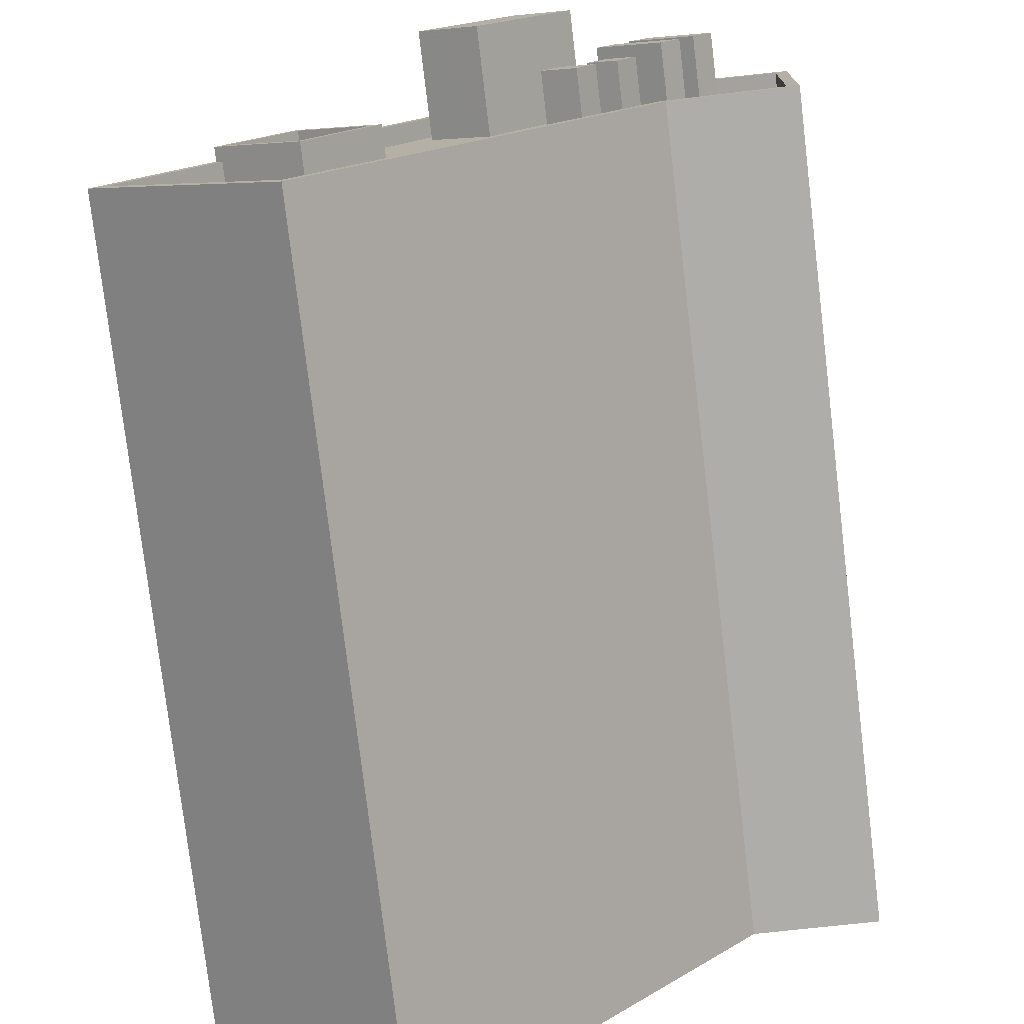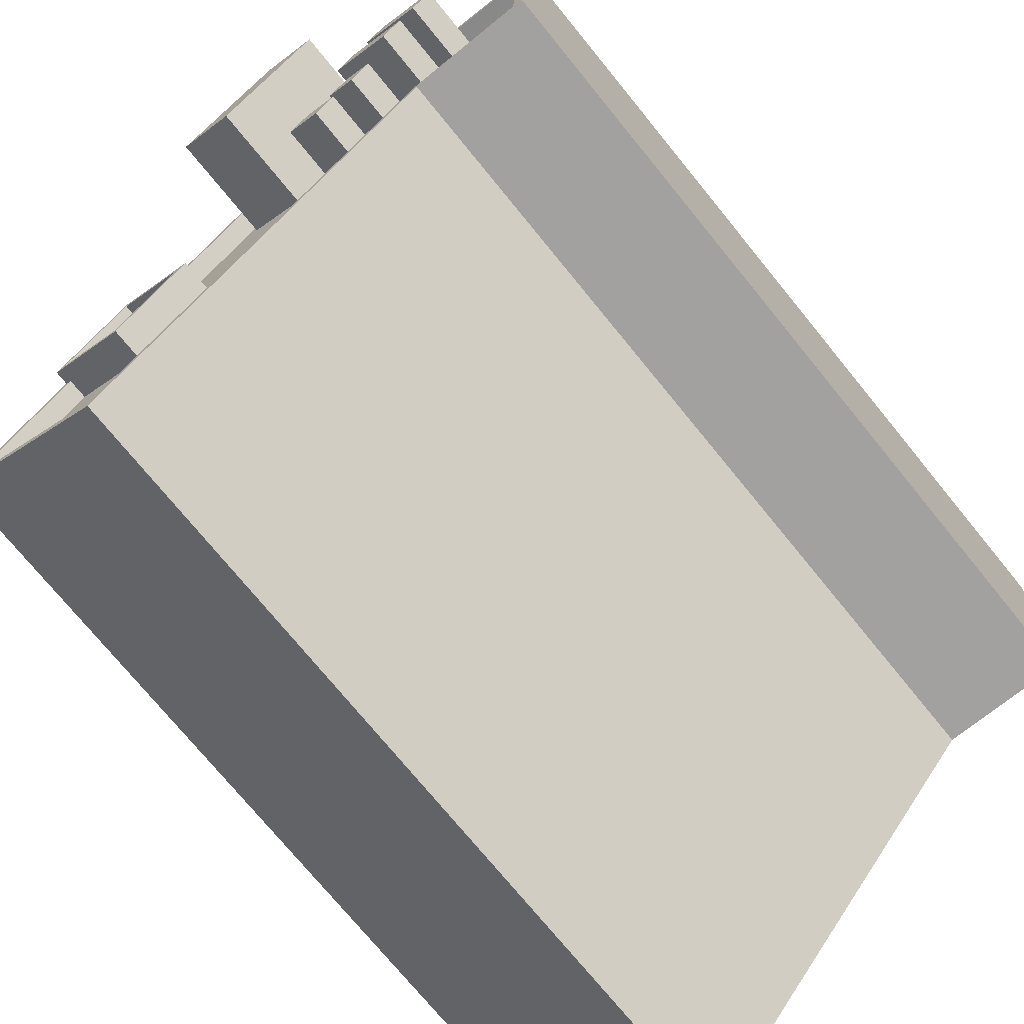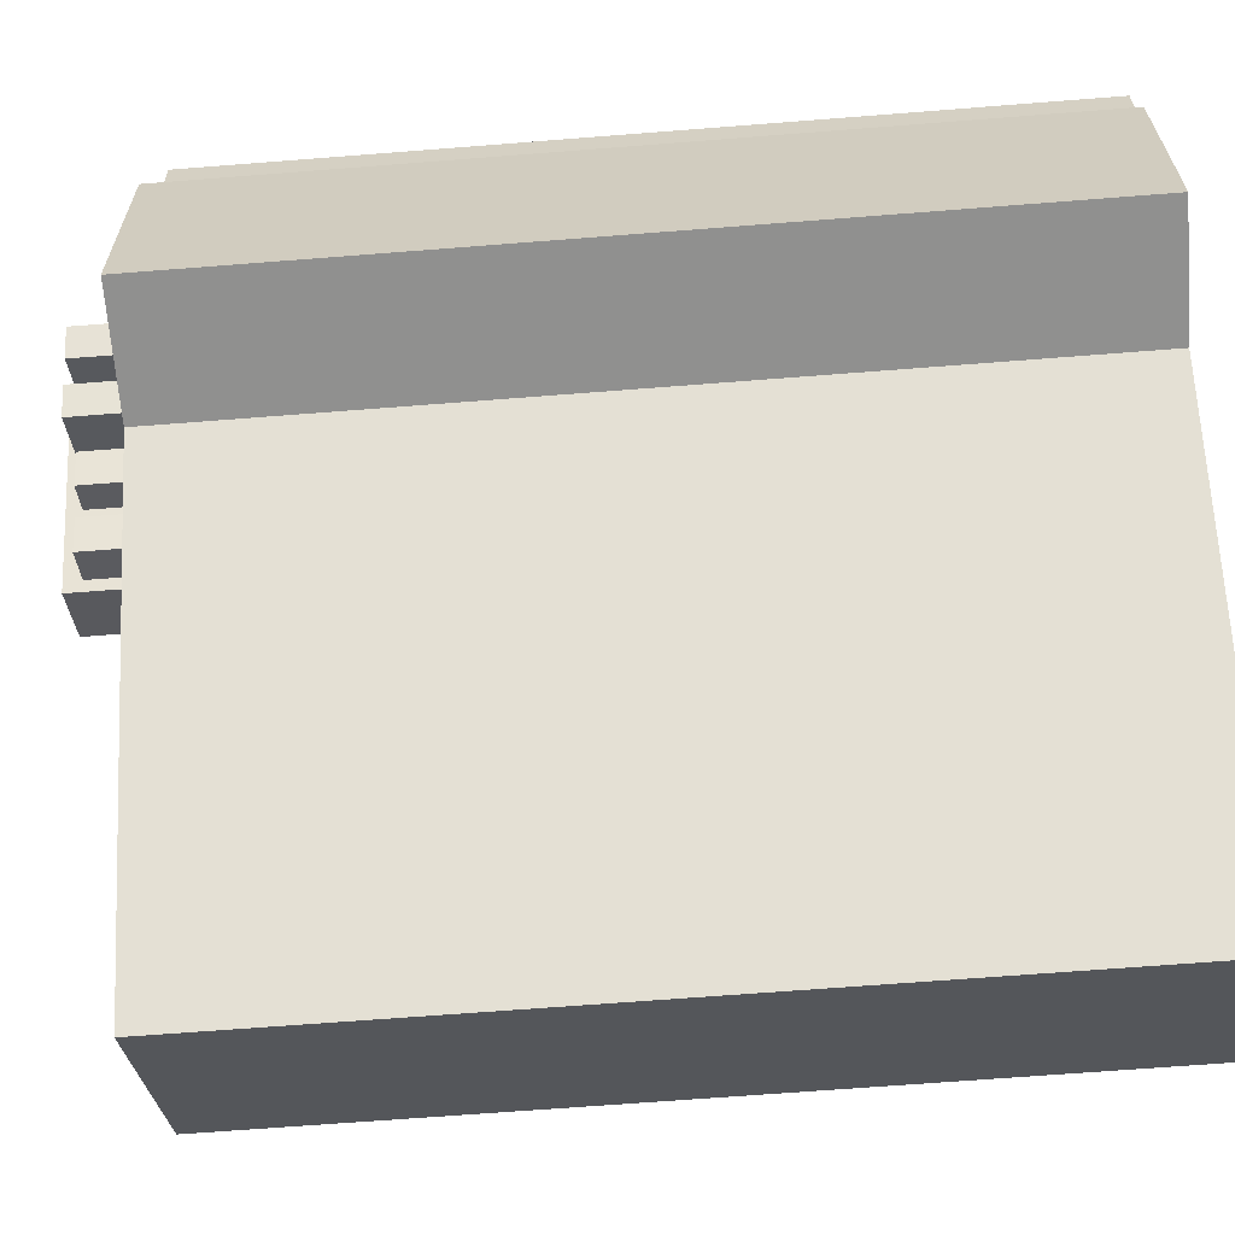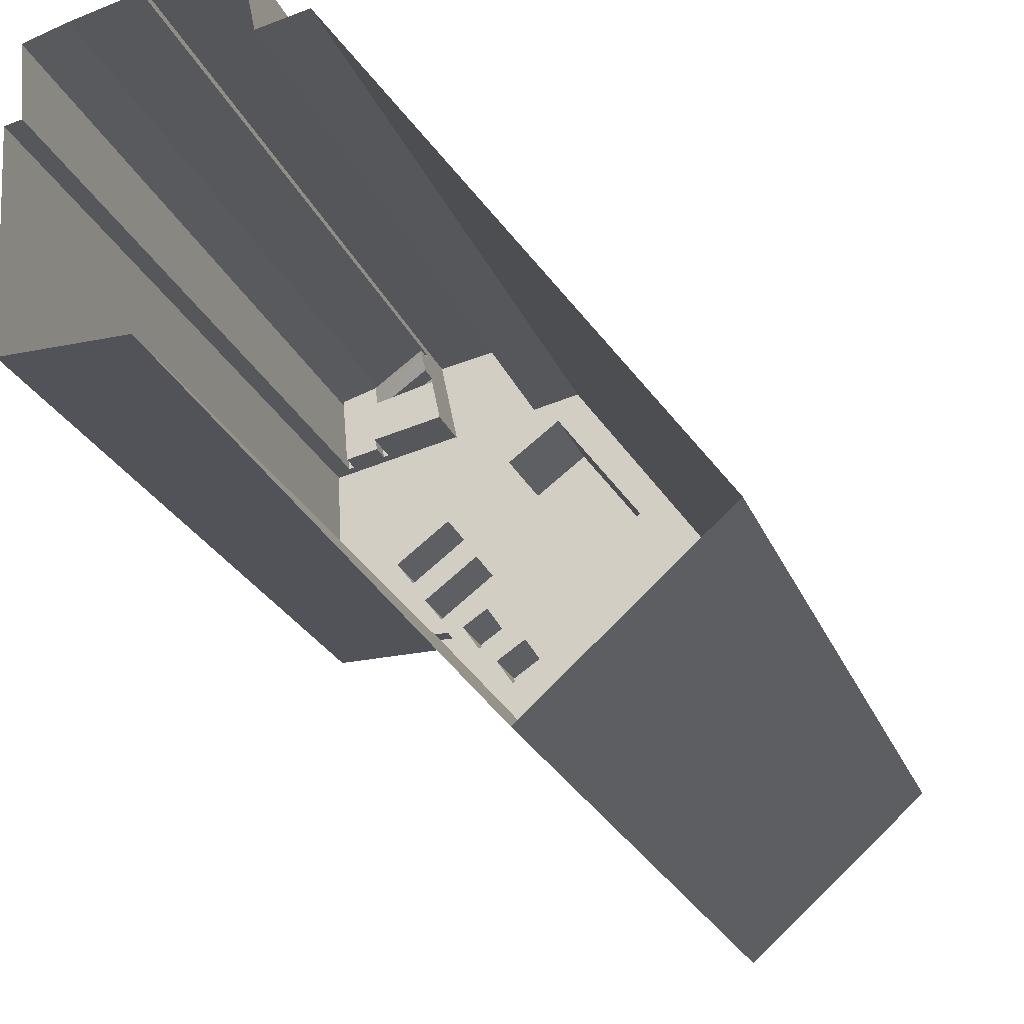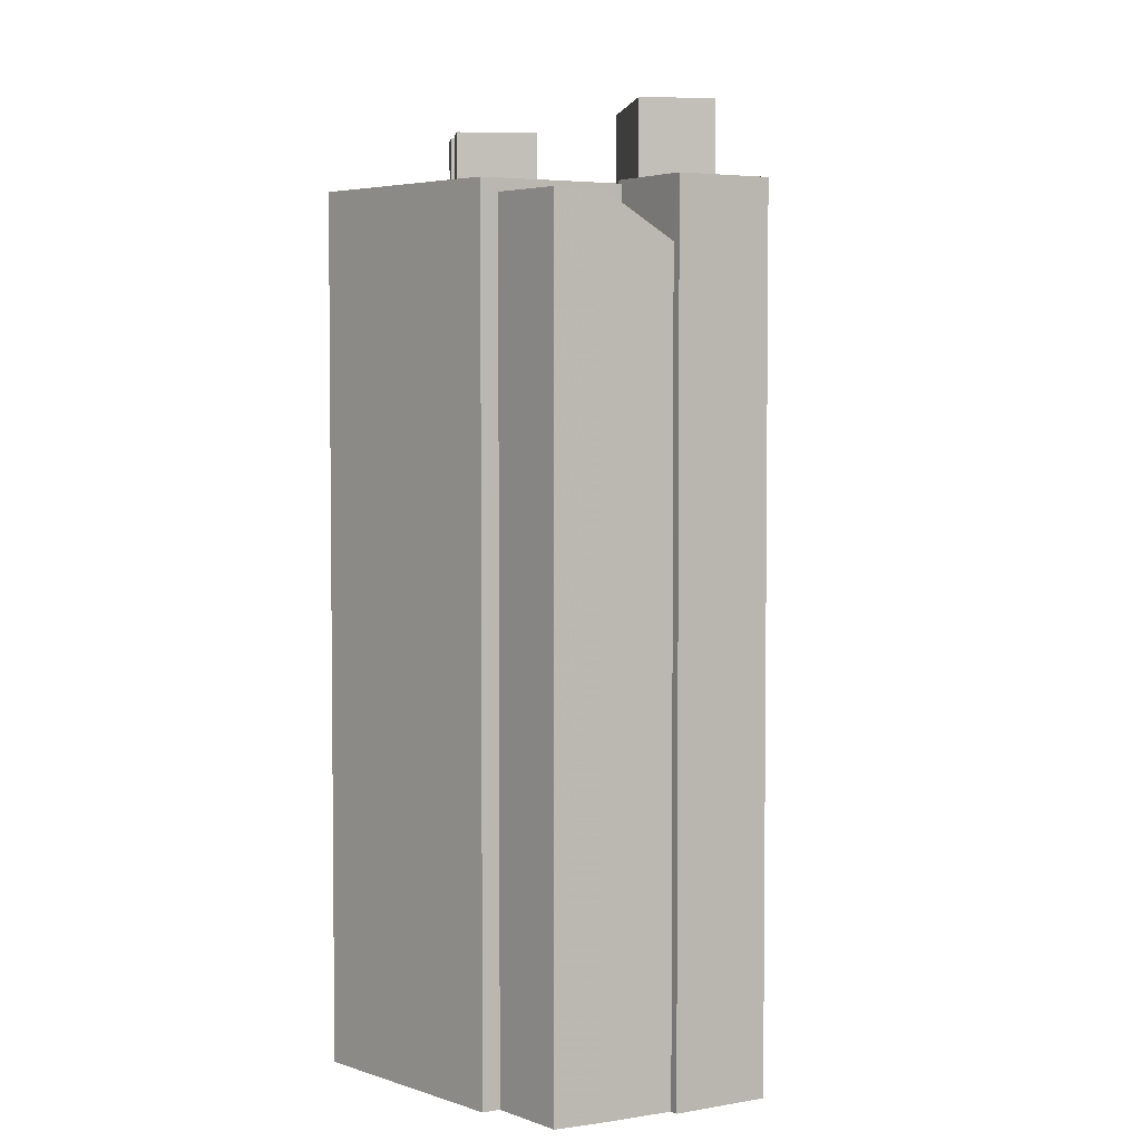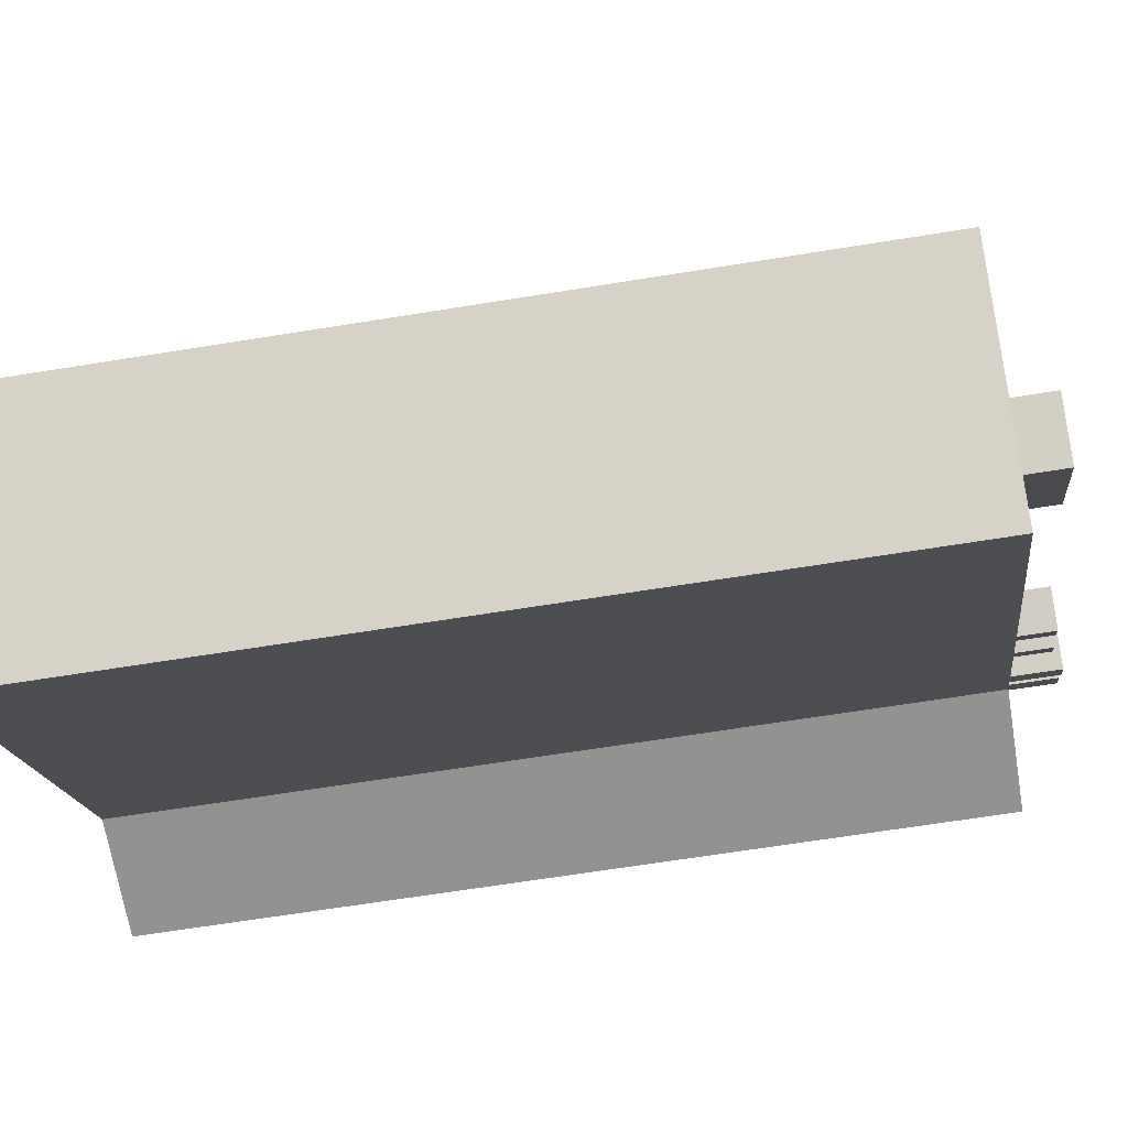
<metadata>
{"format":"obj","ext":"obj","renderer":"f3d","projection":"perspective","resolution":1024,"background":"white","views":[{"elev":-77.6,"azim":6.8,"up":"+Y"},{"elev":-73.5,"azim":39.1,"up":"+Y"},{"elev":-67.2,"azim":94.5,"up":"+Y"},{"elev":-22.2,"azim":-162.7,"up":"+Y"},{"elev":4.1,"azim":136.4,"up":"+Z"},{"elev":-64.6,"azim":-80.7,"up":"+Y"}]}
</metadata>
<code>
v 1.256e+04 -1.536e+04 20.94
v 1.256e+04 -1.536e+04 20.94
v 1.257e+04 -1.535e+04 20.94
v 1.257e+04 -1.535e+04 20.94
v 1.257e+04 -1.535e+04 20.94
v 1.257e+04 -1.535e+04 20.94
v 1.257e+04 -1.535e+04 20.94
v 1.257e+04 -1.535e+04 20.94
v 1.257e+04 -1.535e+04 20.94
v 1.257e+04 -1.534e+04 20.94
v 1.257e+04 -1.535e+04 20.94
v 1.257e+04 -1.535e+04 20.94
v 1.257e+04 -1.535e+04 20.94
v 1.257e+04 -1.535e+04 40.96
v 1.257e+04 -1.535e+04 40.96
v 1.257e+04 -1.535e+04 40.96
v 1.257e+04 -1.535e+04 40.96
v 1.257e+04 -1.535e+04 42.16
v 1.257e+04 -1.535e+04 42.07
v 1.257e+04 -1.535e+04 42.16
v 1.257e+04 -1.535e+04 42.07
v 1.257e+04 -1.535e+04 42.16
v 1.257e+04 -1.535e+04 40.45
v 1.257e+04 -1.535e+04 41.47
v 1.257e+04 -1.535e+04 40.45
v 1.257e+04 -1.535e+04 40.44
v 1.257e+04 -1.535e+04 40.44
v 1.257e+04 -1.535e+04 40.45
v 1.257e+04 -1.535e+04 41.47
v 1.257e+04 -1.535e+04 41.56
v 1.257e+04 -1.535e+04 41.56
v 1.257e+04 -1.535e+04 41.56
v 1.257e+04 -1.535e+04 41.56
v 1.257e+04 -1.535e+04 41.56
v 1.257e+04 -1.535e+04 41.56
v 1.257e+04 -1.535e+04 41.56
v 1.257e+04 -1.535e+04 41.56
v 1.257e+04 -1.535e+04 41.56
v 1.257e+04 -1.535e+04 41.05
v 1.257e+04 -1.535e+04 41.05
v 1.257e+04 -1.535e+04 41.05
v 1.257e+04 -1.535e+04 42.16
v 1.257e+04 -1.535e+04 42.16
v 1.257e+04 -1.535e+04 42.16
v 1.257e+04 -1.535e+04 42.16
v 1.257e+04 -1.535e+04 42.16
v 1.257e+04 -1.535e+04 42.16
v 1.257e+04 -1.535e+04 42.16
v 1.257e+04 -1.535e+04 41.04
v 1.257e+04 -1.535e+04 41.05
v 1.257e+04 -1.535e+04 41.05
v 1.257e+04 -1.535e+04 41.03
v 1.257e+04 -1.535e+04 42.16
v 1.257e+04 -1.535e+04 42.16
v 1.257e+04 -1.535e+04 42.16
v 1.257e+04 -1.535e+04 42.16
v 1.257e+04 -1.535e+04 42.07
v 1.257e+04 -1.535e+04 42.57
v 1.257e+04 -1.535e+04 42.57
v 1.257e+04 -1.534e+04 42.57
v 1.257e+04 -1.535e+04 42.57
v 1.256e+04 -1.536e+04 42.48
v 1.256e+04 -1.536e+04 42.48
v 1.256e+04 -1.536e+04 42.48
v 1.256e+04 -1.536e+04 42.48
v 1.257e+04 -1.536e+04 41.98
v 1.257e+04 -1.535e+04 41.98
v 1.257e+04 -1.536e+04 41.98
v 1.256e+04 -1.536e+04 41.98
v 1.257e+04 -1.535e+04 41.98
v 1.257e+04 -1.535e+04 41.98
v 1.257e+04 -1.536e+04 41.98
v 1.256e+04 -1.536e+04 41.98
v 1.256e+04 -1.536e+04 41.98
v 1.256e+04 -1.536e+04 41.98
v 1.256e+04 -1.536e+04 41.98
v 1.256e+04 -1.536e+04 41.98
v 1.257e+04 -1.535e+04 41.98
v 1.257e+04 -1.535e+04 41.98
v 1.257e+04 -1.535e+04 41.98
v 1.257e+04 -1.535e+04 41.98
v 1.257e+04 -1.535e+04 41.98
v 1.257e+04 -1.535e+04 41.98
v 1.257e+04 -1.535e+04 41.98
v 1.257e+04 -1.535e+04 41.98
v 1.257e+04 -1.535e+04 41.98
v 1.257e+04 -1.535e+04 41.98
v 1.257e+04 -1.535e+04 41.98
v 1.257e+04 -1.535e+04 41.98
v 1.257e+04 -1.535e+04 41.98
v 1.257e+04 -1.535e+04 41.98
v 1.256e+04 -1.535e+04 41.98
v 1.257e+04 -1.535e+04 41.98
v 1.256e+04 -1.535e+04 41.98
v 1.257e+04 -1.535e+04 41.98
v 1.257e+04 -1.535e+04 41.98
v 1.256e+04 -1.536e+04 41.98
v 1.256e+04 -1.536e+04 41.98
v 1.257e+04 -1.535e+04 41.98
v 1.257e+04 -1.535e+04 41.98
v 1.257e+04 -1.535e+04 41.98
v 1.257e+04 -1.535e+04 41.98
v 1.257e+04 -1.535e+04 41.98
v 1.257e+04 -1.535e+04 41.98
v 1.257e+04 -1.535e+04 41.98
v 1.257e+04 -1.535e+04 41.98
v 1.257e+04 -1.535e+04 41.98
v 1.256e+04 -1.535e+04 42.48
v 1.257e+04 -1.535e+04 42.48
v 1.256e+04 -1.535e+04 42.48
v 1.256e+04 -1.536e+04 42.48
v 1.256e+04 -1.536e+04 42.48
v 1.257e+04 -1.535e+04 42.48
v 1.257e+04 -1.535e+04 42.48
v 1.257e+04 -1.535e+04 42.48
v 1.257e+04 -1.535e+04 42.48
v 1.257e+04 -1.535e+04 42.48
v 1.257e+04 -1.535e+04 42.48
v 1.257e+04 -1.535e+04 42.48
v 1.257e+04 -1.535e+04 42.48
v 1.257e+04 -1.535e+04 42.48
v 1.257e+04 -1.535e+04 42.48
v 1.257e+04 -1.535e+04 42.48
v 1.257e+04 -1.536e+04 43.61
v 1.257e+04 -1.536e+04 43.61
v 1.257e+04 -1.535e+04 43.61
v 1.257e+04 -1.535e+04 43.61
v 1.257e+04 -1.535e+04 43.86
v 1.257e+04 -1.535e+04 43.86
v 1.257e+04 -1.535e+04 43.86
v 1.257e+04 -1.535e+04 43.86
v 1.257e+04 -1.535e+04 43.86
v 1.257e+04 -1.535e+04 43.86
v 1.257e+04 -1.535e+04 43.86
v 1.257e+04 -1.535e+04 43.86
v 1.256e+04 -1.535e+04 42.34
v 1.256e+04 -1.536e+04 42.34
v 1.256e+04 -1.536e+04 42.34
v 1.256e+04 -1.536e+04 42.34
v 1.256e+04 -1.536e+04 42.84
v 1.256e+04 -1.536e+04 42.84
v 1.256e+04 -1.536e+04 42.84
v 1.256e+04 -1.536e+04 42.84
v 1.256e+04 -1.535e+04 42.84
v 1.256e+04 -1.536e+04 42.84
v 1.256e+04 -1.536e+04 42.84
v 1.256e+04 -1.535e+04 42.84
v 1.257e+04 -1.535e+04 43.61
v 1.257e+04 -1.535e+04 43.61
v 1.257e+04 -1.535e+04 43.61
v 1.257e+04 -1.535e+04 43.61
v 1.257e+04 -1.535e+04 44.73
v 1.256e+04 -1.535e+04 44.73
v 1.257e+04 -1.535e+04 44.73
v 1.257e+04 -1.535e+04 44.73
f 1 2 3
f 2 4 3
f 5 6 3
f 7 6 5
f 8 9 10
f 9 11 10
f 3 4 11
f 12 5 13
f 13 5 9
f 5 3 11
f 5 11 9
f 14 15 16
f 17 14 16
f 18 19 20
f 20 21 22
f 20 19 21
f 23 24 25
f 26 23 25
f 27 26 25
f 26 28 23
f 24 29 25
f 30 31 32
f 31 33 32
f 30 32 34
f 34 35 36
f 35 37 36
f 32 35 34
f 30 38 24
f 31 30 24
f 38 29 24
f 39 21 40
f 41 39 40
f 19 40 21
f 42 43 44
f 42 44 45
f 45 44 46
f 44 47 48
f 46 44 48
f 49 50 51
f 52 49 51
f 53 20 54
f 20 22 54
f 54 55 56
f 54 22 55
f 50 57 51
f 45 57 42
f 45 51 57
f 58 59 60
f 61 58 60
f 62 63 64
f 62 65 63
f 66 67 68
f 66 68 69
f 70 71 72
f 69 73 74
f 75 71 76
f 74 73 77
f 72 75 68
f 68 75 73
f 68 73 69
f 71 75 72
f 78 79 80
f 78 81 82
f 83 84 85
f 86 84 87
f 87 84 83
f 79 82 88
f 88 82 86
f 86 82 84
f 79 78 82
f 89 85 90
f 78 90 81
f 91 83 85
f 89 91 85
f 90 85 81
f 92 93 94
f 94 76 71
f 89 93 95
f 91 89 95
f 96 92 71
f 92 95 93
f 71 92 94
f 77 97 74
f 77 98 97
f 86 87 99
f 79 88 100
f 87 101 99
f 100 99 102
f 103 104 105
f 104 79 100
f 105 100 102
f 99 101 102
f 104 100 105
f 103 106 66
f 70 67 107
f 66 106 67
f 71 70 96
f 106 103 105
f 101 96 102
f 70 107 102
f 67 106 107
f 96 70 102
f 108 109 110
f 111 112 65
f 109 113 110
f 65 112 63
f 110 113 63
f 112 110 63
f 114 113 109
f 115 116 117
f 118 115 117
f 119 120 121
f 116 121 117
f 120 122 109
f 123 114 109
f 117 121 120
f 122 123 109
f 120 119 122
f 115 118 62
f 64 115 62
f 124 125 126
f 127 124 126
f 128 129 130
f 131 128 130
f 132 133 134
f 132 135 133
f 136 137 138
f 136 139 137
f 140 141 142
f 140 143 141
f 142 144 140
f 145 141 146
f 144 145 146
f 146 141 143
f 140 144 147
f 146 147 144
f 148 149 150
f 148 151 149
f 152 153 154
f 152 155 153
f 21 39 16
f 21 16 22
f 39 17 16
f 16 15 55
f 22 16 55
f 33 31 18
f 20 33 18
f 42 38 30
f 43 42 30
f 41 23 28
f 40 24 23
f 19 31 24
f 19 18 31
f 40 19 24
f 23 41 40
f 53 32 33
f 20 53 33
f 43 30 34
f 44 43 34
f 47 44 34
f 36 47 34
f 38 42 57
f 38 57 29
f 57 50 29
f 25 50 49
f 29 50 25
f 25 49 27
f 56 35 54
f 56 37 35
f 54 35 32
f 53 54 32
f 45 46 12
f 13 45 12
f 45 13 51
f 51 13 52
f 13 9 52
f 12 48 5
f 12 46 48
f 58 122 119
f 14 39 119
f 119 59 58
f 8 52 9
f 59 52 8
f 28 26 41
f 39 14 17
f 49 26 27
f 59 39 41
f 49 52 59
f 39 59 119
f 49 41 26
f 41 49 59
f 123 61 114
f 11 114 10
f 10 114 60
f 114 61 60
f 60 8 10
f 60 59 8
f 123 122 58
f 61 123 58
f 11 4 113
f 114 11 113
f 4 63 113
f 4 2 63
f 15 14 55
f 5 48 7
f 14 119 55
f 7 48 121
f 55 119 121
f 36 37 56
f 36 56 47
f 48 47 121
f 56 55 121
f 47 56 121
f 116 6 7
f 121 116 7
f 115 3 6
f 116 115 6
f 64 1 3
f 115 64 3
f 63 2 1
f 64 63 1
f 97 65 74
f 74 62 69
f 74 65 62
f 98 111 65
f 97 98 65
f 108 94 93
f 109 108 93
f 90 120 89
f 89 109 93
f 89 120 109
f 80 117 78
f 78 120 90
f 78 117 120
f 104 118 79
f 79 117 80
f 79 118 117
f 66 62 118
f 69 62 66
f 118 104 103
f 66 118 103
f 67 125 68
f 67 126 125
f 125 124 72
f 68 125 72
f 124 127 70
f 72 124 70
f 70 126 67
f 70 127 126
f 88 129 100
f 88 130 129
f 100 128 99
f 100 129 128
f 128 131 86
f 99 128 86
f 131 130 88
f 86 131 88
f 81 134 82
f 81 132 134
f 82 133 84
f 82 134 133
f 133 135 85
f 84 133 85
f 135 132 81
f 85 135 81
f 138 147 136
f 138 140 147
f 143 140 138
f 137 143 138
f 146 143 137
f 139 146 137
f 136 146 139
f 136 147 146
f 75 141 73
f 75 142 141
f 98 77 111
f 77 73 141
f 112 111 145
f 145 111 141
f 111 77 141
f 110 145 144
f 110 112 145
f 75 76 142
f 76 94 108
f 142 108 144
f 144 108 110
f 142 76 108
f 150 106 105
f 148 150 105
f 107 150 149
f 107 106 150
f 149 151 102
f 107 149 102
f 151 148 105
f 102 151 105
f 96 154 153
f 92 96 153
f 95 92 153
f 155 95 153
f 91 95 155
f 152 91 155
f 91 152 83
f 152 154 87
f 83 152 87
f 154 96 101
f 87 154 101

</code>
